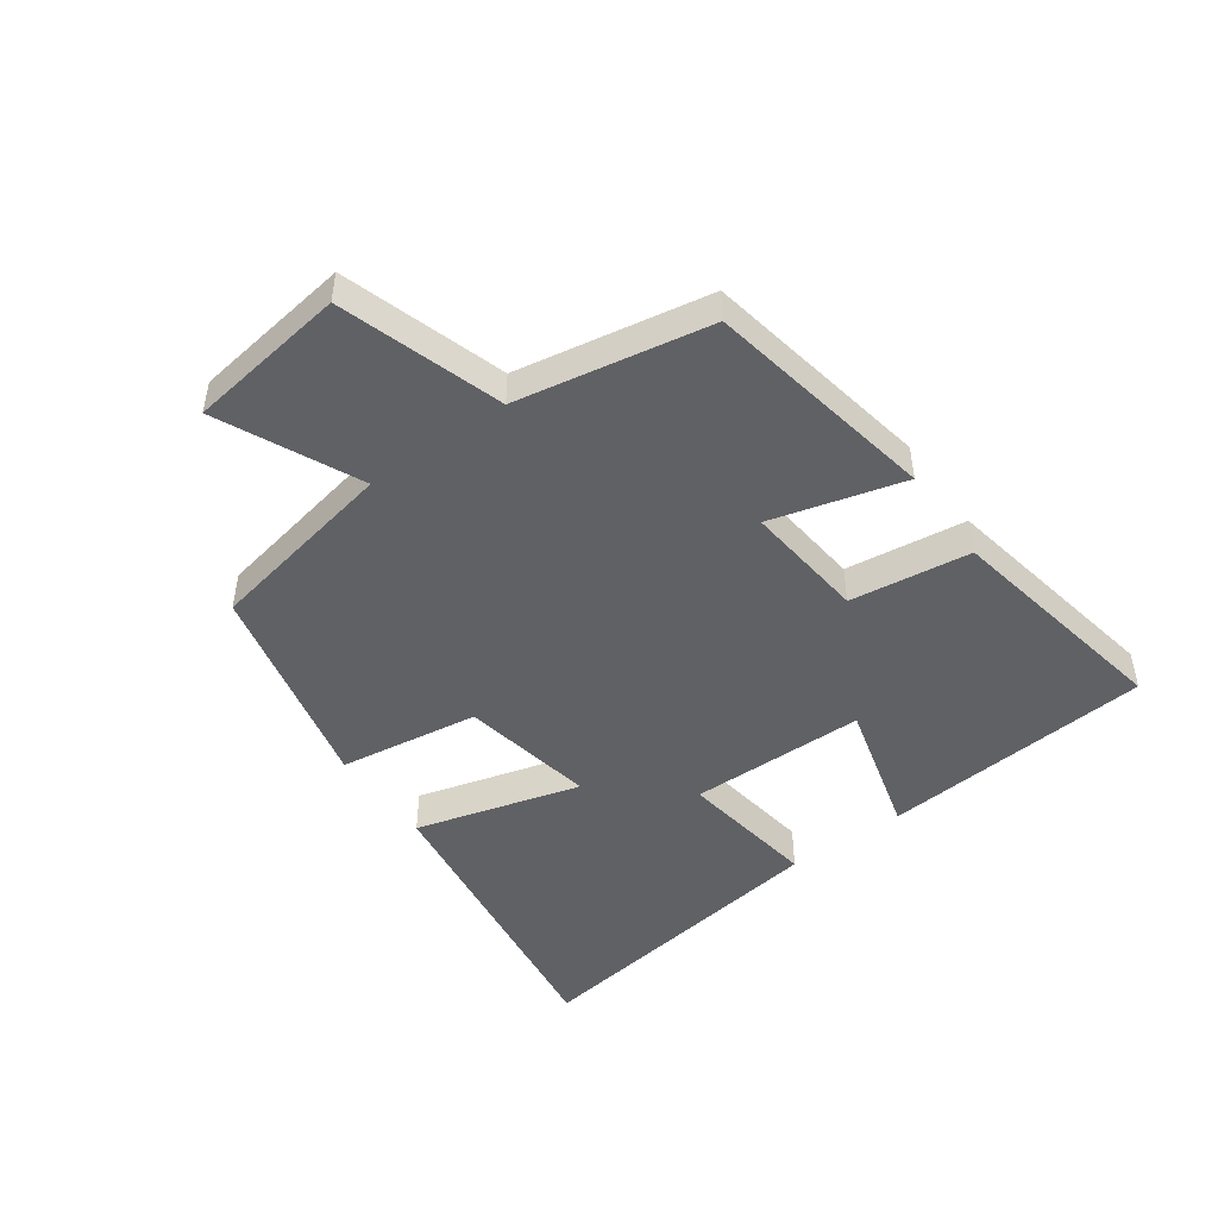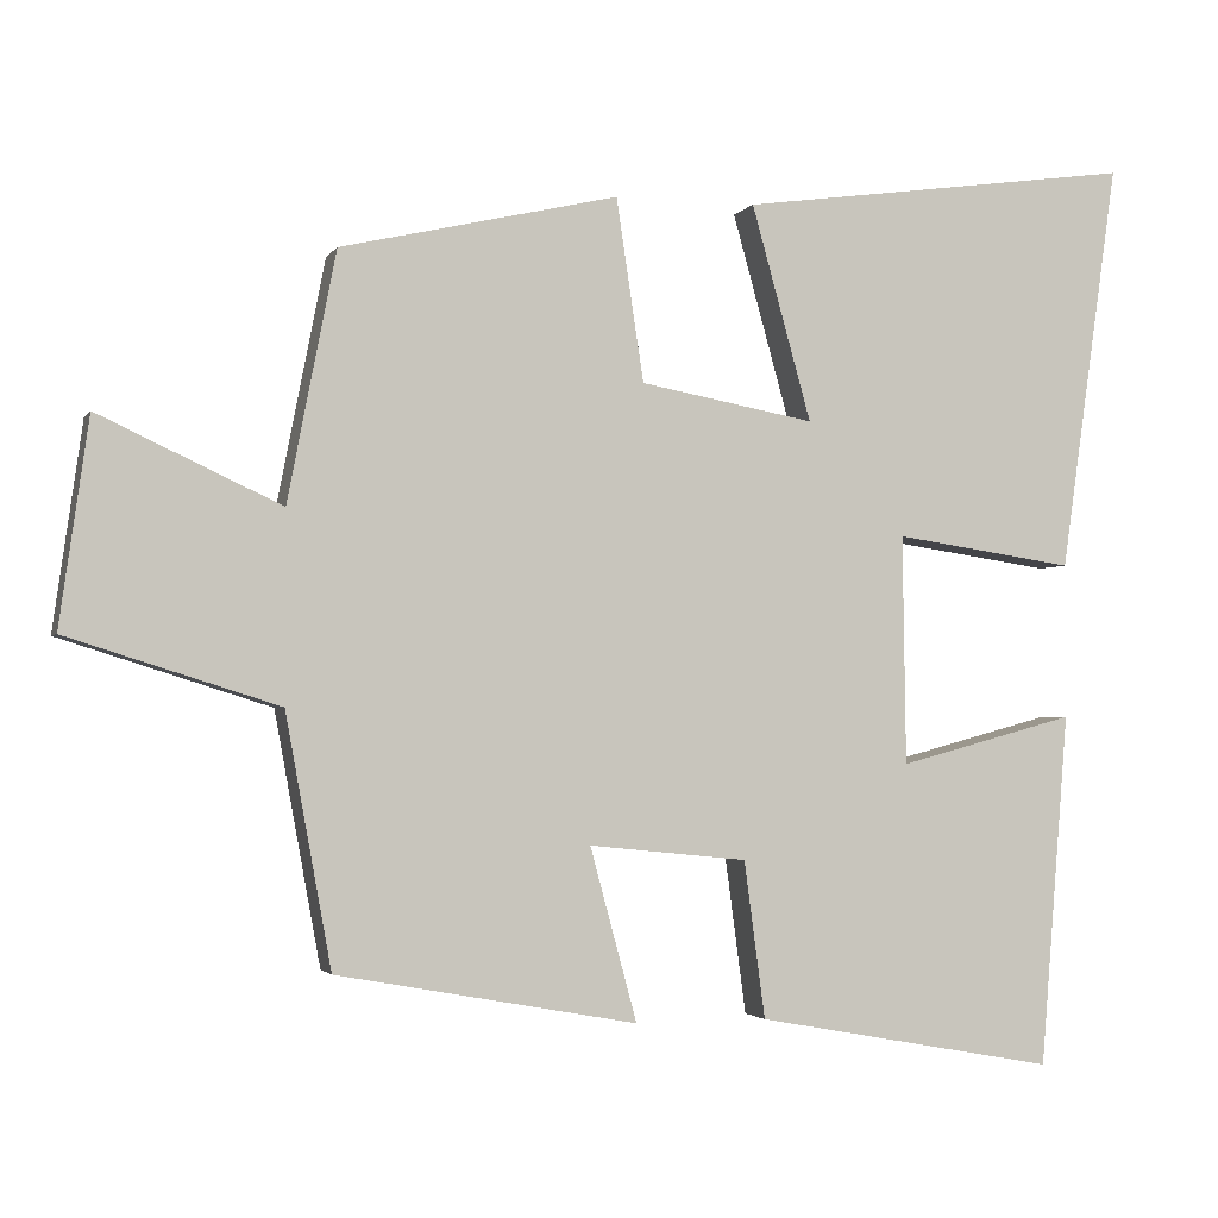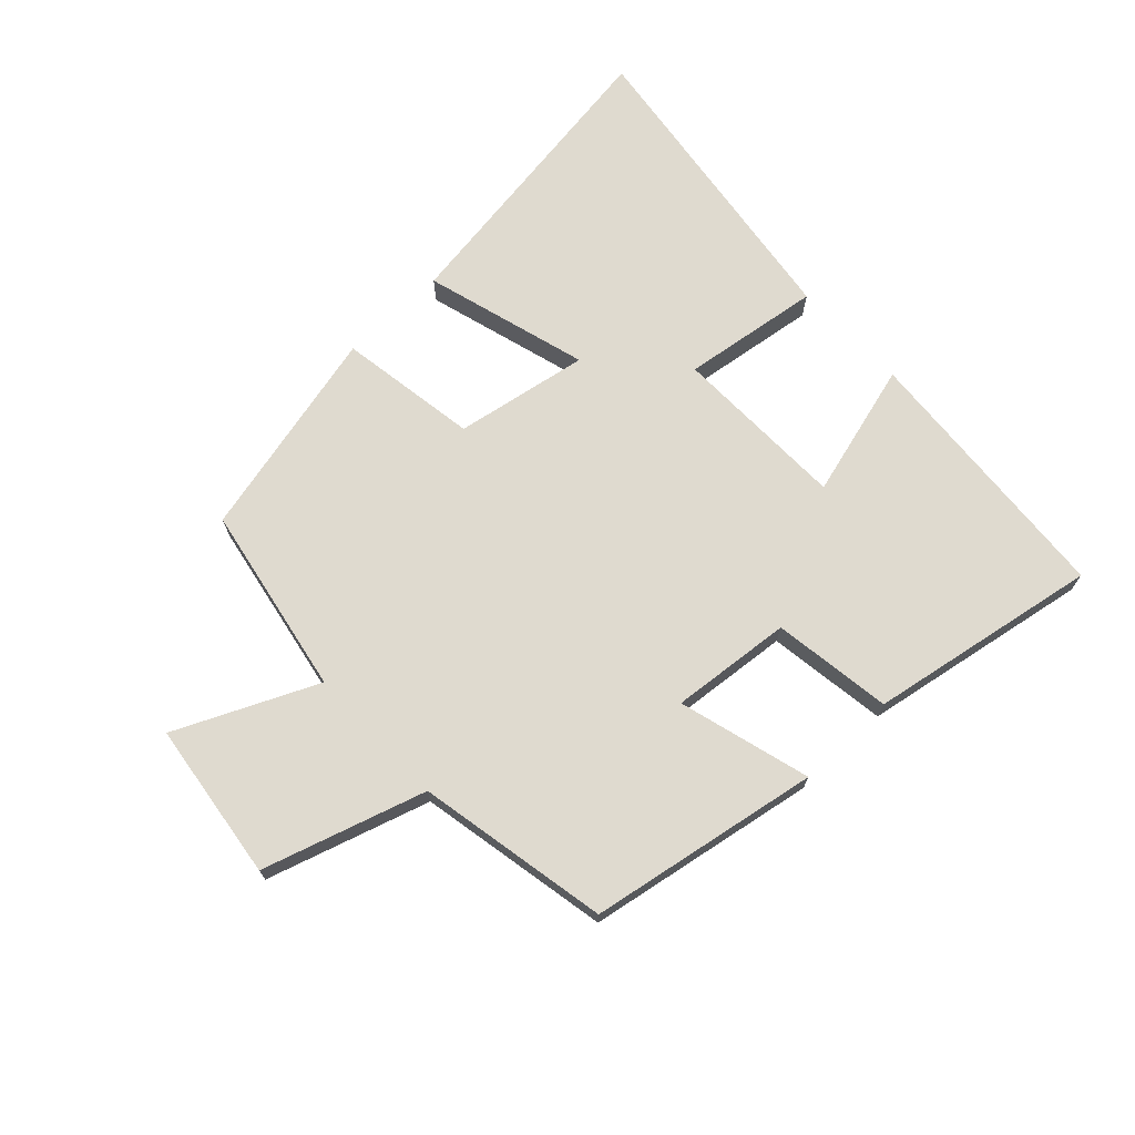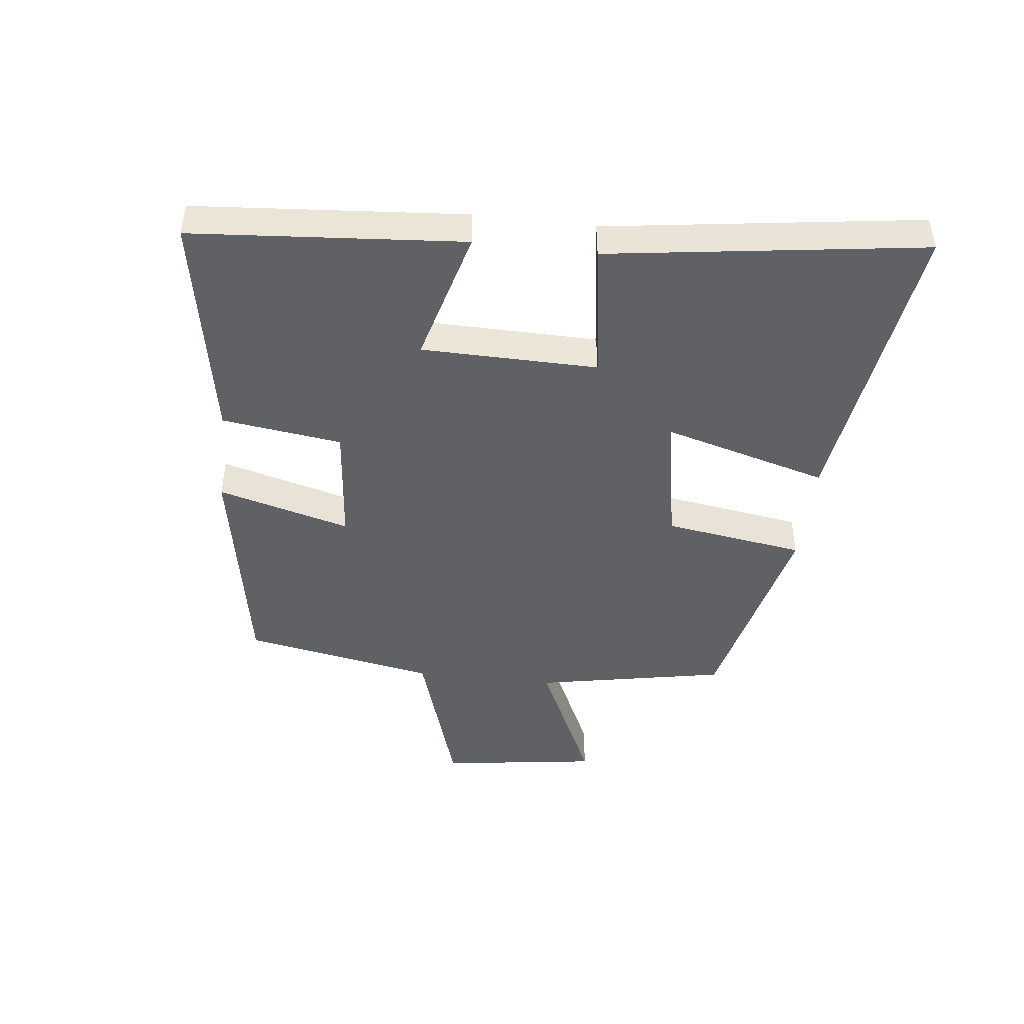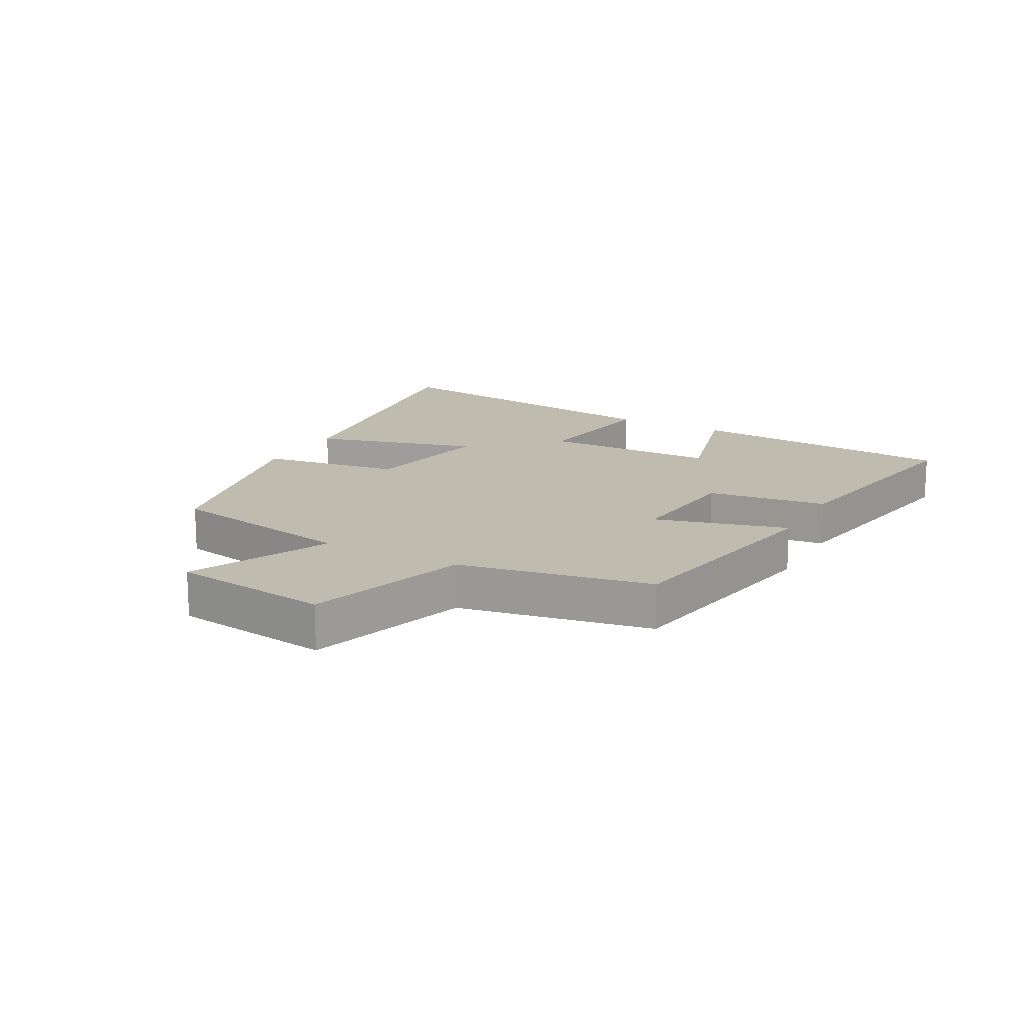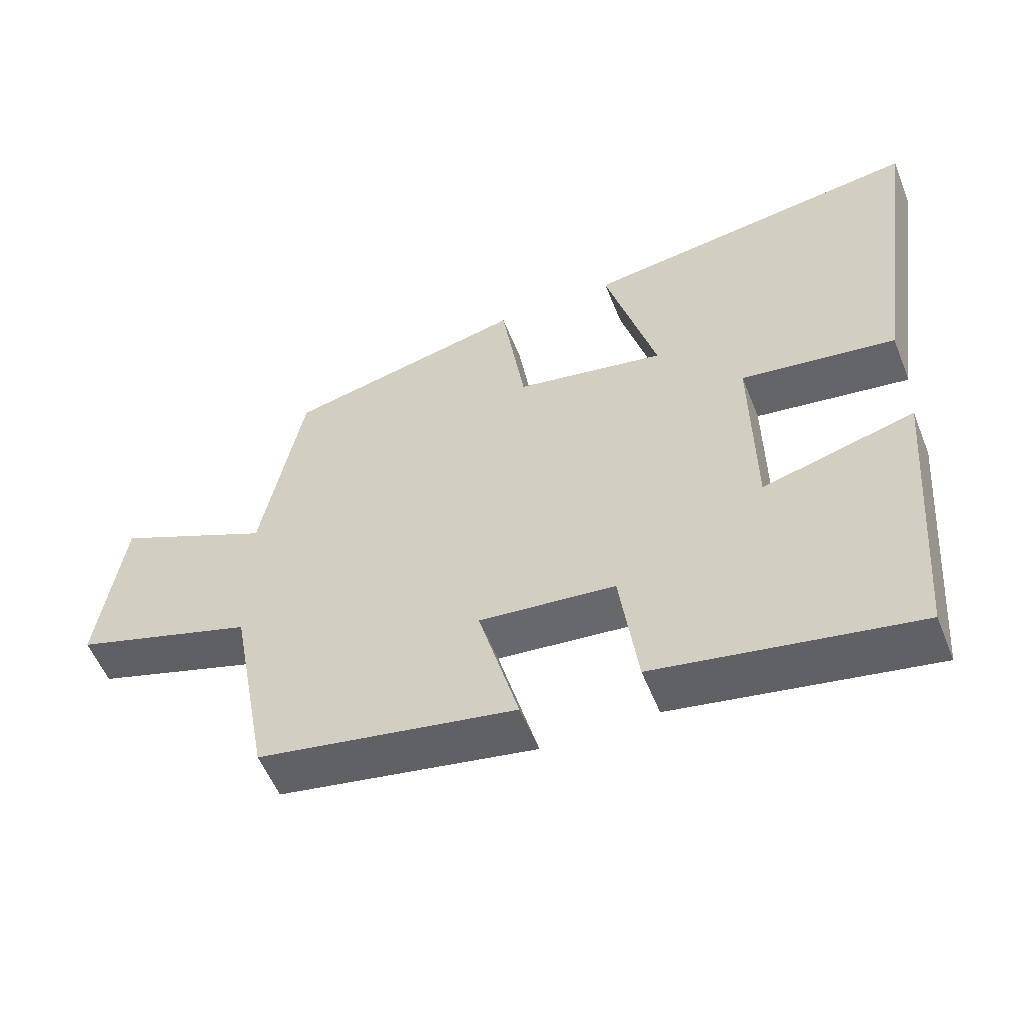
<metadata>
{"format":"obj","ext":"obj","renderer":"f3d","projection":"perspective","resolution":1024,"background":"white","views":[{"elev":-48.0,"azim":125.7,"up":"+Y"},{"elev":-2.4,"azim":163.1,"up":"+Z"},{"elev":70.8,"azim":136.4,"up":"+Y"},{"elev":-45.5,"azim":-96.7,"up":"+Y"},{"elev":16.0,"azim":118.4,"up":"+Y"},{"elev":-55.4,"azim":-158.3,"up":"+Z"}]}
</metadata>
<code>
v -0.572 0.07 0.568
v -0.08 0.07 0.5
v -0.154 0.07 0.234
v 0.062 0.07 0.274
v 0.096 0.07 0.5
v 0.44 0.07 0.421
v 0.5 0.07 0.113
v 0.726 0.07 0.218
v 0.762 0.07 -0.038
v 0.5 0.07 -0.121
v 0.443 0.07 -0.432
v 0.071 0.07 -0.5
v 0.129 0.07 -0.286
v -0.067 0.07 -0.306
v -0.093 0.07 -0.5
v -0.465 0.07 -0.568
v -0.5 0.07 -0.131
v -0.281 0.07 -0.19
v -0.277 0.07 0.094
v -0.5 0.07 0.061
v -0.572 0 0.568
v -0.08 0 0.5
v -0.154 0 0.234
v 0.062 0 0.274
v 0.096 0 0.5
v 0.44 0 0.421
v 0.5 0 0.113
v 0.726 0 0.218
v 0.762 0 -0.038
v 0.5 0 -0.121
v 0.443 0 -0.432
v 0.071 0 -0.5
v 0.129 0 -0.286
v -0.067 0 -0.306
v -0.093 0 -0.5
v -0.465 0 -0.568
v -0.5 0 -0.131
v -0.281 0 -0.19
v -0.277 0 0.094
v -0.5 0 0.061
f 1 2 3
f 20 1 3
f 19 20 3
f 18 19 3 4
f 16 17 18
f 15 16 18
f 14 15 18
f 13 14 18 4
f 10 11 12 13
f 5 6 7
f 4 5 7
f 13 4 7
f 10 13 7
f 7 8 9 10
f 23 22 21
f 23 21 40
f 23 40 39
f 24 23 39 38
f 38 37 36
f 38 36 35
f 38 35 34
f 24 38 34 33
f 33 32 31 30
f 27 26 25
f 27 25 24
f 27 24 33
f 27 33 30
f 30 29 28 27
f 1 21 22 2
f 2 22 23 3
f 3 23 24 4
f 4 24 25 5
f 5 25 26 6
f 6 26 27 7
f 7 27 28 8
f 8 28 29 9
f 9 29 30 10
f 10 30 31 11
f 11 31 32 12
f 12 32 33 13
f 13 33 34 14
f 14 34 35 15
f 15 35 36 16
f 16 36 37 17
f 17 37 38 18
f 18 38 39 19
f 19 39 40 20
f 20 40 21 1

</code>
